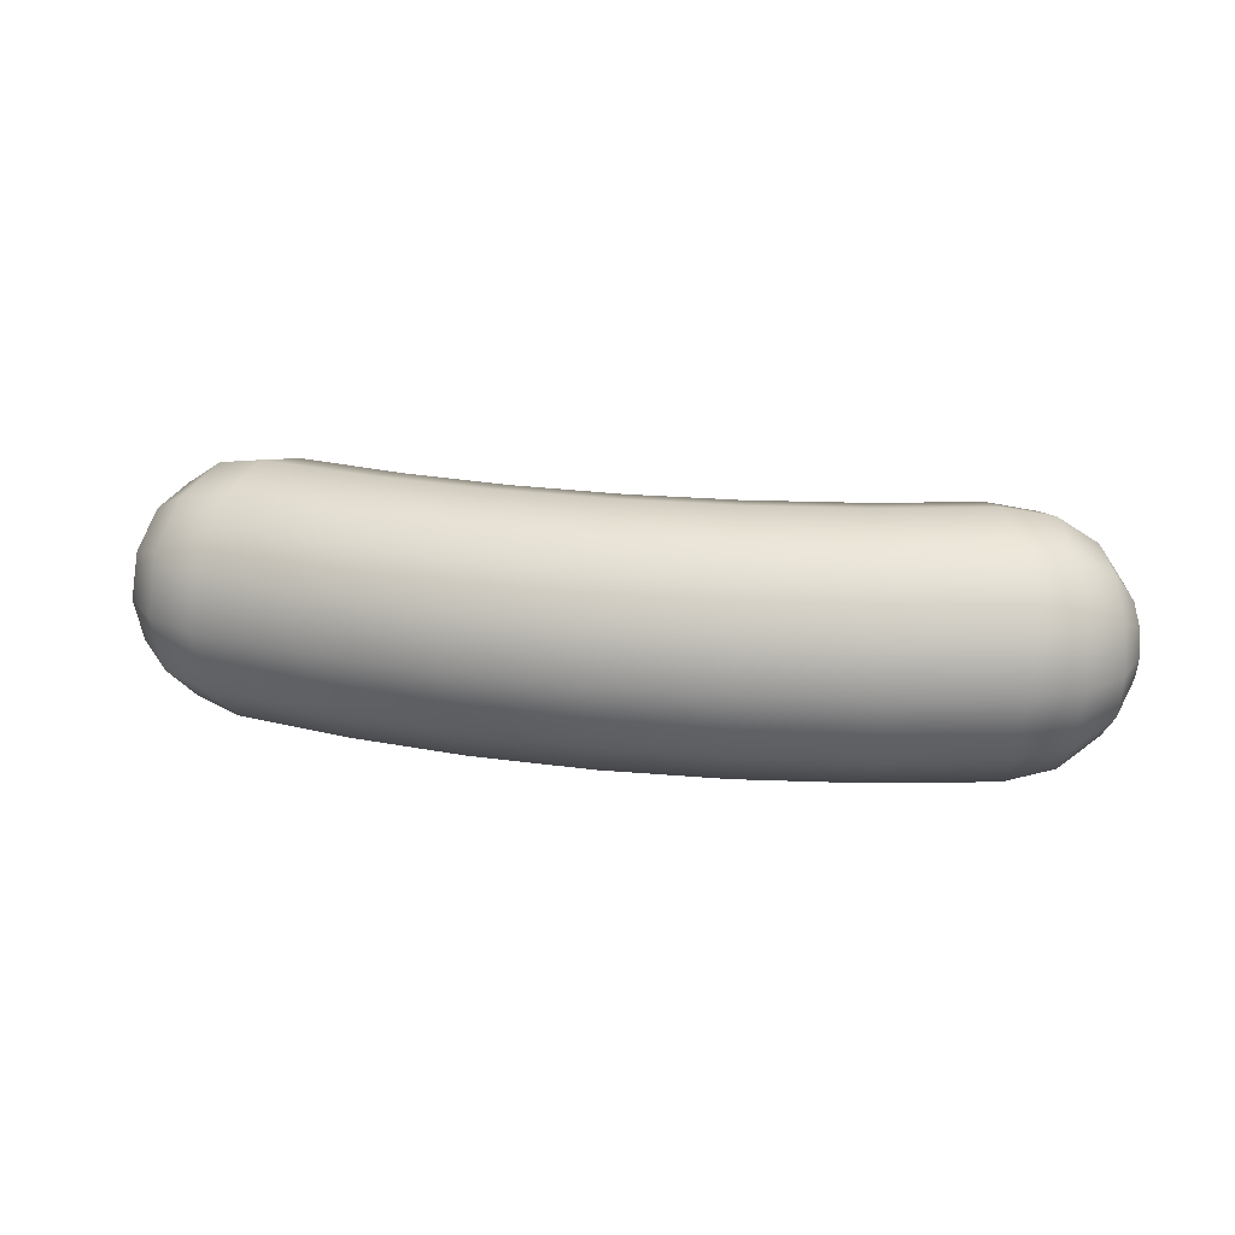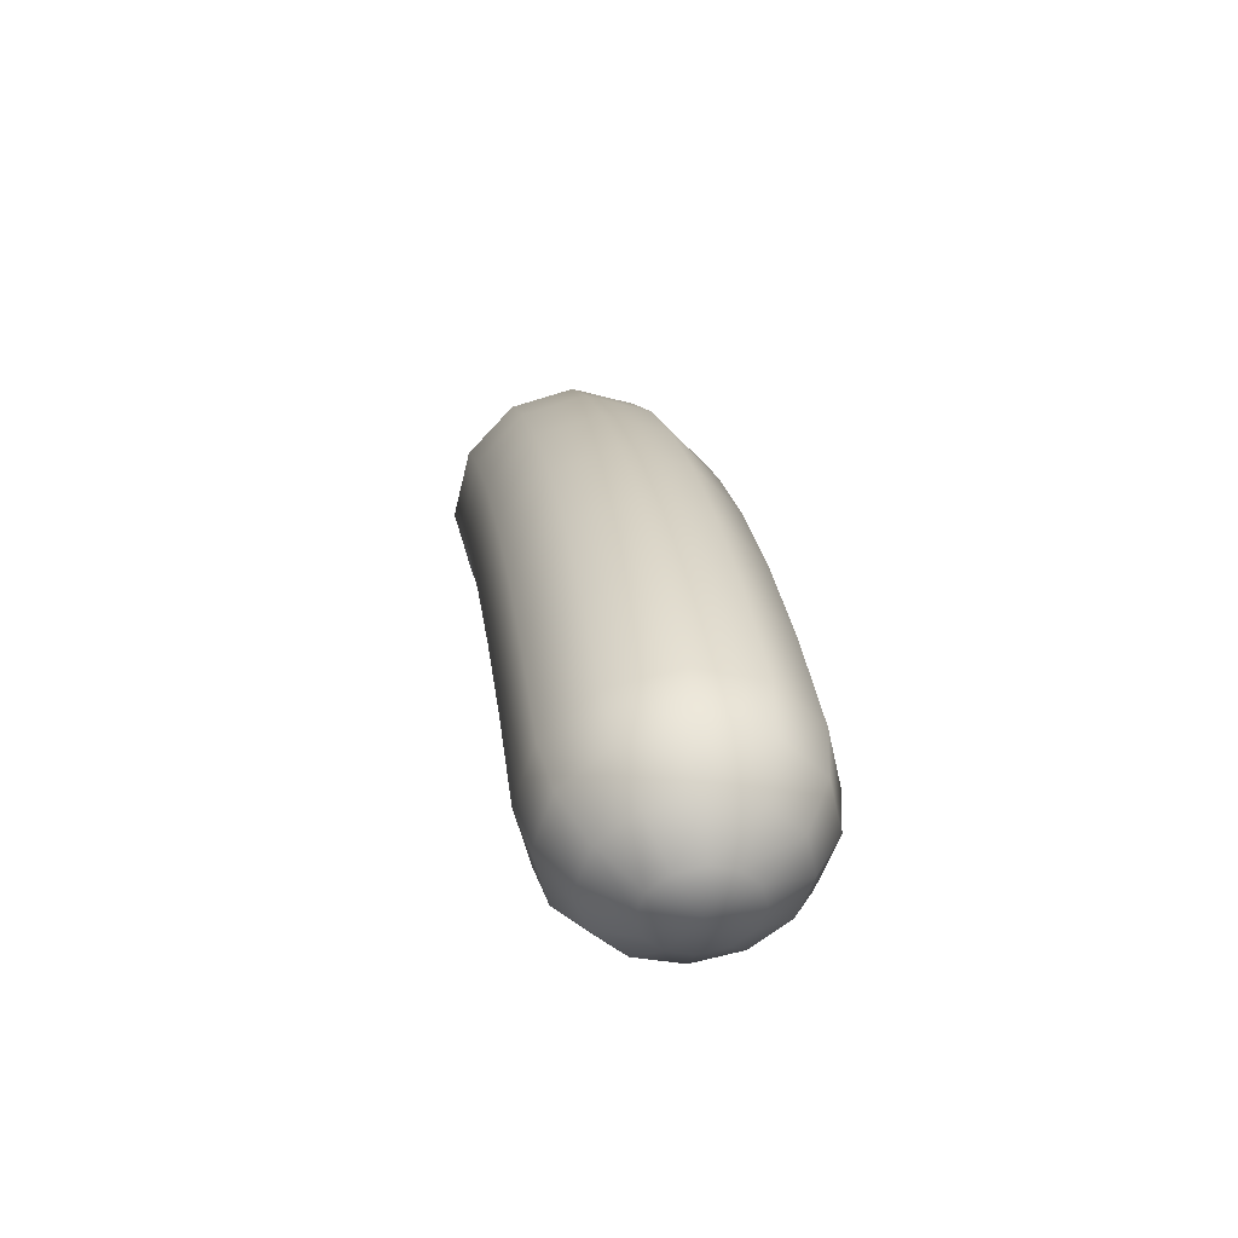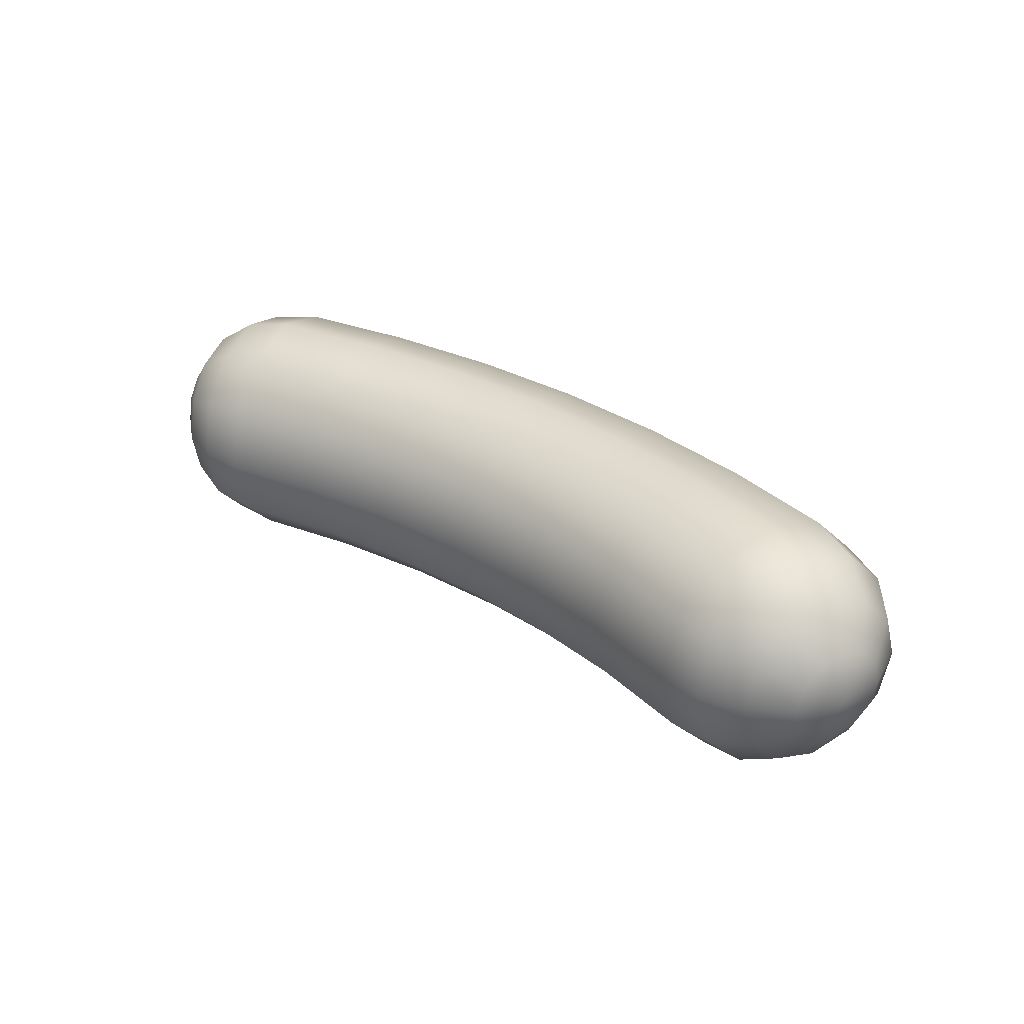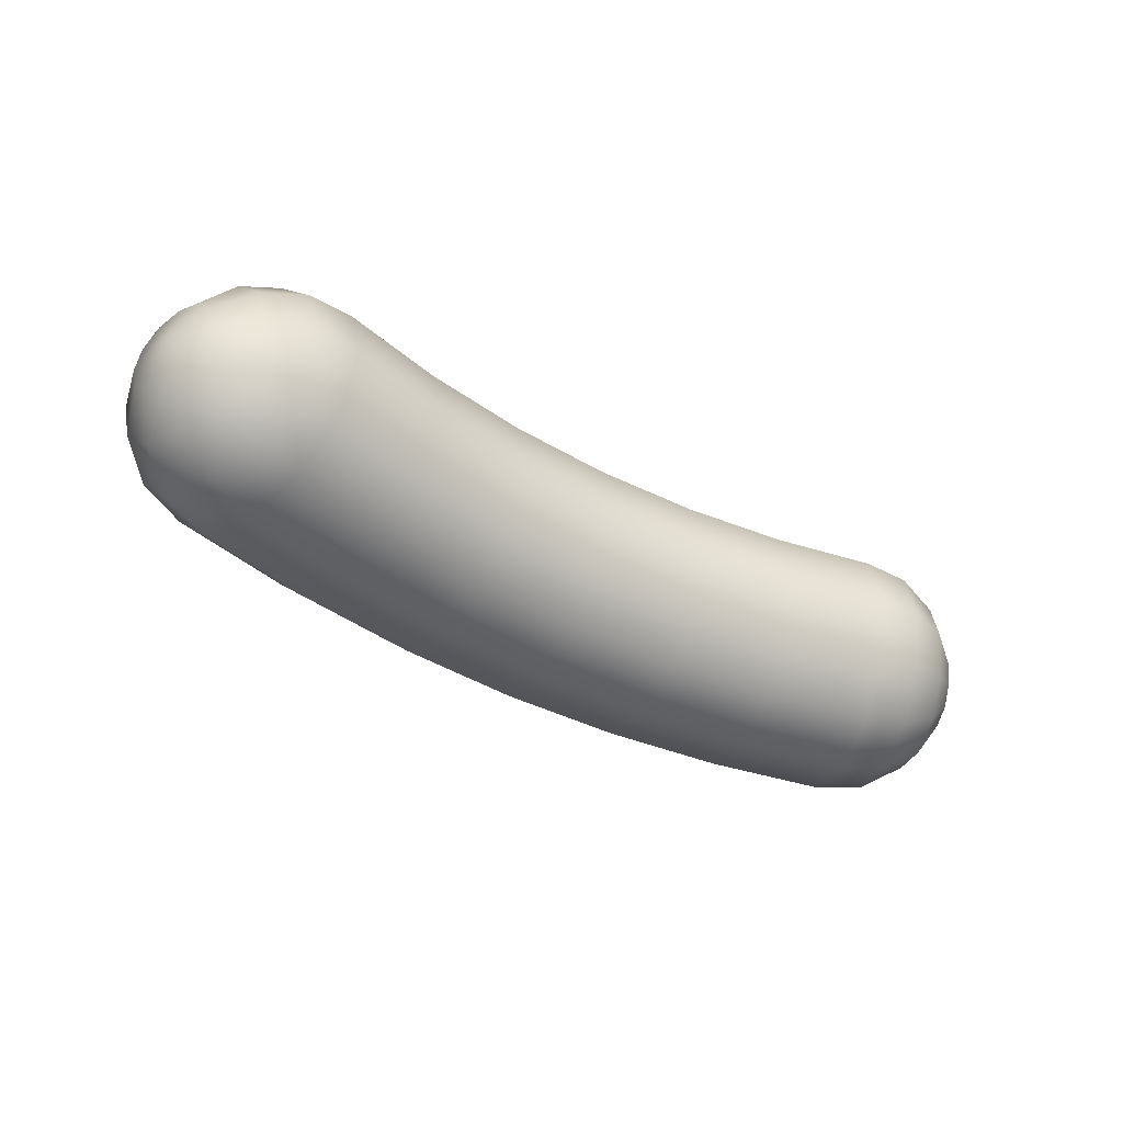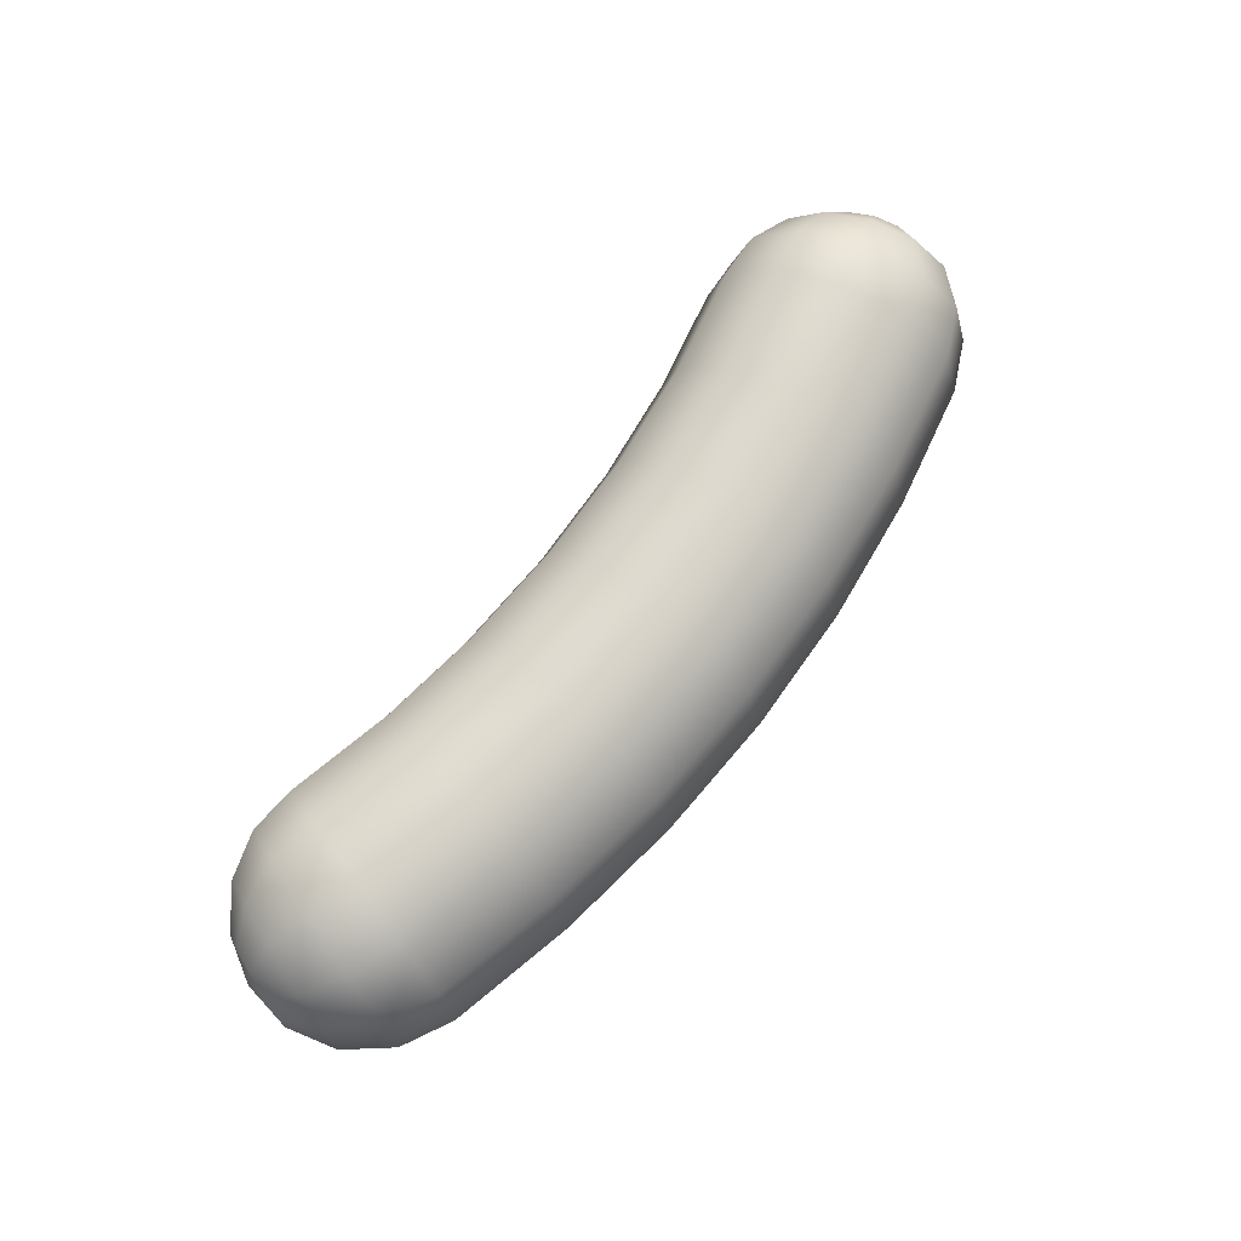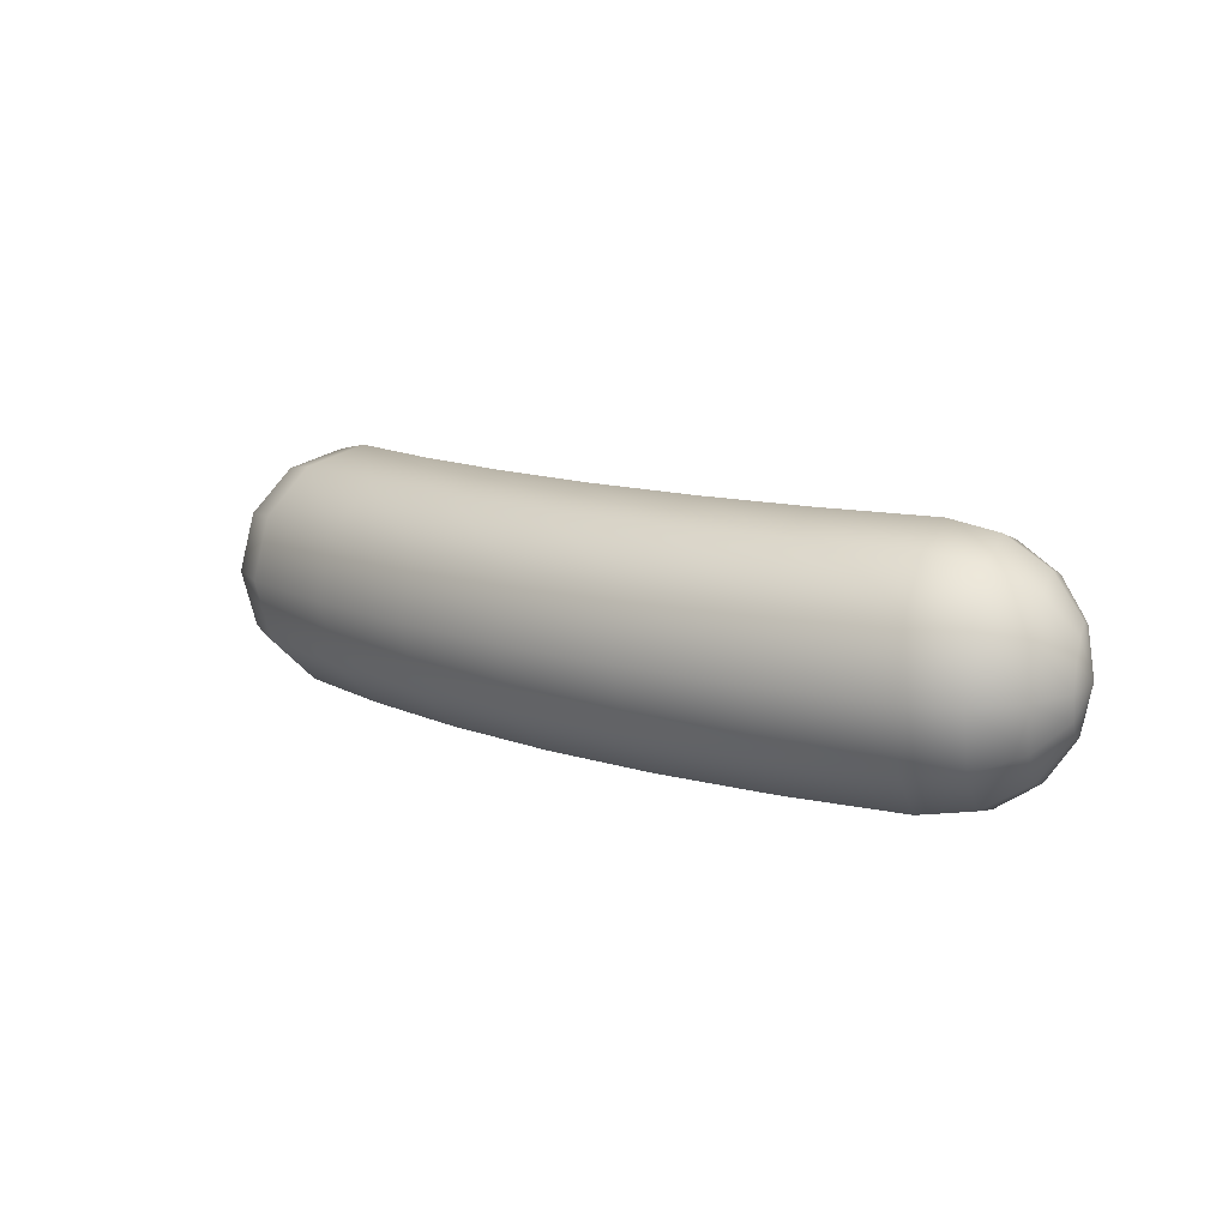
<metadata>
{"format":"obj","ext":"obj","renderer":"f3d","projection":"perspective","resolution":1024,"background":"white","views":[{"elev":22.3,"azim":-164.6,"up":"+Z"},{"elev":17.5,"azim":-97.6,"up":"+Y"},{"elev":31.7,"azim":45.1,"up":"+Z"},{"elev":-42.2,"azim":-29.3,"up":"+Z"},{"elev":72.7,"azim":132.0,"up":"+Z"},{"elev":12.4,"azim":-136.3,"up":"+Z"}]}
</metadata>
<code>
g default
v -1.849 -0.1763 0.07836
v -1.825 -0.2305 0.1379
v -1.791 -0.3047 0.1597
v -1.758 -0.3788 0.1379
v -1.733 -0.4331 0.07834
v -1.724 -0.453 -0.003013
v -1.733 -0.4331 -0.08437
v -1.758 -0.3788 -0.1439
v -1.791 -0.3047 -0.1657
v -1.825 -0.2305 -0.1439
v -1.849 -0.1763 -0.08435
v -1.858 -0.1564 -0.002998
v -1.809 -0.02814 0.1473
v -1.766 -0.1294 0.2574
v -1.707 -0.2676 0.2976
v -1.648 -0.4059 0.2574
v -1.605 -0.5071 0.1473
v -1.589 -0.5442 -0.003028
v -1.605 -0.5071 -0.1534
v -1.648 -0.4059 -0.2634
v -1.707 -0.2676 -0.3037
v -1.766 -0.1294 -0.2634
v -1.809 -0.02814 -0.1533
v -1.825 0.008907 -0.003001
v -1.703 0.1014 0.1934
v -1.651 -0.03254 0.3372
v -1.579 -0.2155 0.3898
v -1.508 -0.3985 0.3372
v -1.456 -0.5325 0.1934
v -1.437 -0.5815 -0.003045
v -1.456 -0.5325 -0.1995
v -1.508 -0.3985 -0.3432
v -1.579 -0.2155 -0.3959
v -1.651 -0.03254 -0.3432
v -1.703 0.1014 -0.1994
v -1.722 0.1505 -0.003013
v -1.548 0.1885 0.2096
v -1.496 0.04156 0.3652
v -1.427 -0.1592 0.4221
v -1.357 -0.36 0.3652
v -1.306 -0.507 0.2095
v -1.287 -0.5608 -0.003062
v -1.306 -0.507 -0.2157
v -1.357 -0.36 -0.3713
v -1.427 -0.1592 -0.4282
v -1.497 0.04156 -0.3713
v -1.548 0.1885 -0.2156
v -1.566 0.2423 -0.003031
v -1.146 0.3087 0.2095
v -1.108 0.1578 0.3651
v -1.056 -0.04839 0.4221
v -1.004 -0.2545 0.3651
v -0.9664 -0.4054 0.2095
v -0.9525 -0.4607 -0.0031
v -0.9664 -0.4054 -0.2157
v -1.004 -0.2545 -0.3713
v -1.056 -0.04839 -0.4283
v -1.108 0.1578 -0.3713
v -1.147 0.3087 -0.2157
v -1.16 0.3639 -0.003077
v -0.7363 0.3931 0.2095
v -0.7116 0.2395 0.3651
v -0.6779 0.02957 0.4221
v -0.6442 -0.1803 0.3651
v -0.6196 -0.334 0.2095
v -0.6106 -0.3902 -0.003139
v -0.6196 -0.334 -0.2157
v -0.6443 -0.1803 -0.3714
v -0.678 0.02957 -0.4283
v -0.7117 0.2395 -0.3714
v -0.7364 0.3931 -0.2157
v -0.7454 0.4494 -0.003124
v -0.3204 0.4413 0.2094
v -0.3093 0.2861 0.3651
v -0.2941 0.07403 0.422
v -0.2789 -0.138 0.365
v -0.2678 -0.2933 0.2094
v -0.2638 -0.3501 -0.003178
v -0.2679 -0.2933 -0.2158
v -0.279 -0.138 -0.3714
v -0.2942 0.07403 -0.4284
v -0.3093 0.2861 -0.3714
v -0.3204 0.4413 -0.2158
v -0.3245 0.4981 -0.003172
v 0.0982 0.4528 0.2094
v 0.09567 0.2972 0.365
v 0.09219 0.08466 0.422
v 0.0887 -0.1279 0.365
v 0.08613 -0.2835 0.2094
v 0.08518 -0.3405 -0.003218
v 0.08609 -0.2835 -0.2158
v 0.08862 -0.1279 -0.3714
v 0.09209 0.08466 -0.4284
v 0.09558 0.2972 -0.3714
v 0.09815 0.4528 -0.2158
v 0.09911 0.5098 -0.00322
v 0.5162 0.4276 0.2093
v 0.5 0.2728 0.365
v 0.4779 0.06138 0.4219
v 0.4558 -0.1501 0.365
v 0.4396 -0.3048 0.2093
v 0.4336 -0.3615 -0.003258
v 0.4395 -0.3048 -0.2159
v 0.4557 -0.1501 -0.3715
v 0.4778 0.06138 -0.4285
v 0.4999 0.2728 -0.3715
v 0.5161 0.4276 -0.2159
v 0.5221 0.4843 -0.003268
v 0.9303 0.3658 0.2093
v 0.9006 0.2131 0.3649
v 0.8601 0.004369 0.4219
v 0.8195 -0.2043 0.3649
v 0.7898 -0.3571 0.2093
v 0.7789 -0.413 -0.003297
v 0.7897 -0.3571 -0.2159
v 0.8194 -0.2043 -0.3715
v 0.86 0.004369 -0.4285
v 0.9006 0.2131 -0.3715
v 0.9303 0.3658 -0.2159
v 0.9412 0.4217 -0.003315
v 1.096 0.3017 0.1931
v 1.064 0.1617 0.3369
v 1.019 -0.02962 0.3895
v 0.9746 -0.2209 0.3369
v 0.942 -0.3609 0.1931
v 0.93 -0.4122 -0.003314
v 0.9419 -0.3609 -0.1997
v 0.9745 -0.2209 -0.3435
v 1.019 -0.02962 -0.3961
v 1.064 0.1617 -0.3435
v 1.096 0.3017 -0.1997
v 1.108 0.3529 -0.003334
v 1.22 0.1886 0.147
v 1.192 0.08223 0.257
v 1.153 -0.06303 0.2973
v 1.114 -0.2083 0.257
v 1.086 -0.3146 0.147
v 1.076 -0.3536 -0.00333
v 1.086 -0.3146 -0.1537
v 1.114 -0.2083 -0.2637
v 1.153 -0.06303 -0.304
v 1.192 0.08223 -0.2637
v 1.22 0.1886 -0.1537
v 1.23 0.2275 -0.003348
v 1.281 0.0477 0.078
v 1.264 -0.00952 0.1376
v 1.242 -0.08768 0.1594
v 1.219 -0.1658 0.1376
v 1.203 -0.2231 0.07801
v 1.197 -0.244 -0.003344
v 1.203 -0.2231 -0.0847
v 1.219 -0.1658 -0.1443
v 1.242 -0.08768 -0.1661
v 1.264 -0.00952 -0.1443
v 1.281 0.0477 -0.08471
v 1.287 0.06864 -0.003354
v -1.821 -0.3181 -0.003002
v 1.273 -0.09678 -0.003353
g FoodMediumRLowerArm
f 1 2 14 13
f 2 3 15 14
f 3 4 16 15
f 4 5 17 16
f 5 6 18 17
f 6 7 19 18
f 7 8 20 19
f 8 9 21 20
f 9 10 22 21
f 10 11 23 22
f 11 12 24 23
f 12 1 13 24
f 13 14 26 25
f 14 15 27 26
f 15 16 28 27
f 16 17 29 28
f 17 18 30 29
f 18 19 31 30
f 19 20 32 31
f 20 21 33 32
f 21 22 34 33
f 22 23 35 34
f 23 24 36 35
f 24 13 25 36
f 25 26 38 37
f 26 27 39 38
f 27 28 40 39
f 28 29 41 40
f 29 30 42 41
f 30 31 43 42
f 31 32 44 43
f 32 33 45 44
f 33 34 46 45
f 34 35 47 46
f 35 36 48 47
f 36 25 37 48
f 37 38 50 49
f 38 39 51 50
f 39 40 52 51
f 40 41 53 52
f 41 42 54 53
f 42 43 55 54
f 43 44 56 55
f 44 45 57 56
f 45 46 58 57
f 46 47 59 58
f 47 48 60 59
f 48 37 49 60
f 49 50 62 61
f 50 51 63 62
f 51 52 64 63
f 52 53 65 64
f 53 54 66 65
f 54 55 67 66
f 55 56 68 67
f 56 57 69 68
f 57 58 70 69
f 58 59 71 70
f 59 60 72 71
f 60 49 61 72
f 61 62 74 73
f 62 63 75 74
f 63 64 76 75
f 64 65 77 76
f 65 66 78 77
f 66 67 79 78
f 67 68 80 79
f 68 69 81 80
f 69 70 82 81
f 70 71 83 82
f 71 72 84 83
f 72 61 73 84
f 73 74 86 85
f 74 75 87 86
f 75 76 88 87
f 76 77 89 88
f 77 78 90 89
f 78 79 91 90
f 79 80 92 91
f 80 81 93 92
f 81 82 94 93
f 82 83 95 94
f 83 84 96 95
f 84 73 85 96
f 85 86 98 97
f 86 87 99 98
f 87 88 100 99
f 88 89 101 100
f 89 90 102 101
f 90 91 103 102
f 91 92 104 103
f 92 93 105 104
f 93 94 106 105
f 94 95 107 106
f 95 96 108 107
f 96 85 97 108
f 97 98 110 109
f 98 99 111 110
f 99 100 112 111
f 100 101 113 112
f 101 102 114 113
f 102 103 115 114
f 103 104 116 115
f 104 105 117 116
f 105 106 118 117
f 106 107 119 118
f 107 108 120 119
f 108 97 109 120
f 109 110 122 121
f 110 111 123 122
f 111 112 124 123
f 112 113 125 124
f 113 114 126 125
f 114 115 127 126
f 115 116 128 127
f 116 117 129 128
f 117 118 130 129
f 118 119 131 130
f 119 120 132 131
f 120 109 121 132
f 121 122 134 133
f 122 123 135 134
f 123 124 136 135
f 124 125 137 136
f 125 126 138 137
f 126 127 139 138
f 127 128 140 139
f 128 129 141 140
f 129 130 142 141
f 130 131 143 142
f 131 132 144 143
f 132 121 133 144
f 133 134 146 145
f 134 135 147 146
f 135 136 148 147
f 136 137 149 148
f 137 138 150 149
f 138 139 151 150
f 139 140 152 151
f 140 141 153 152
f 141 142 154 153
f 142 143 155 154
f 143 144 156 155
f 144 133 145 156
f 2 1 157
f 3 2 157
f 4 3 157
f 5 4 157
f 6 5 157
f 7 6 157
f 8 7 157
f 9 8 157
f 10 9 157
f 11 10 157
f 12 11 157
f 1 12 157
f 145 146 158
f 146 147 158
f 147 148 158
f 148 149 158
f 149 150 158
f 150 151 158
f 151 152 158
f 152 153 158
f 153 154 158
f 154 155 158
f 155 156 158
f 156 145 158

</code>
